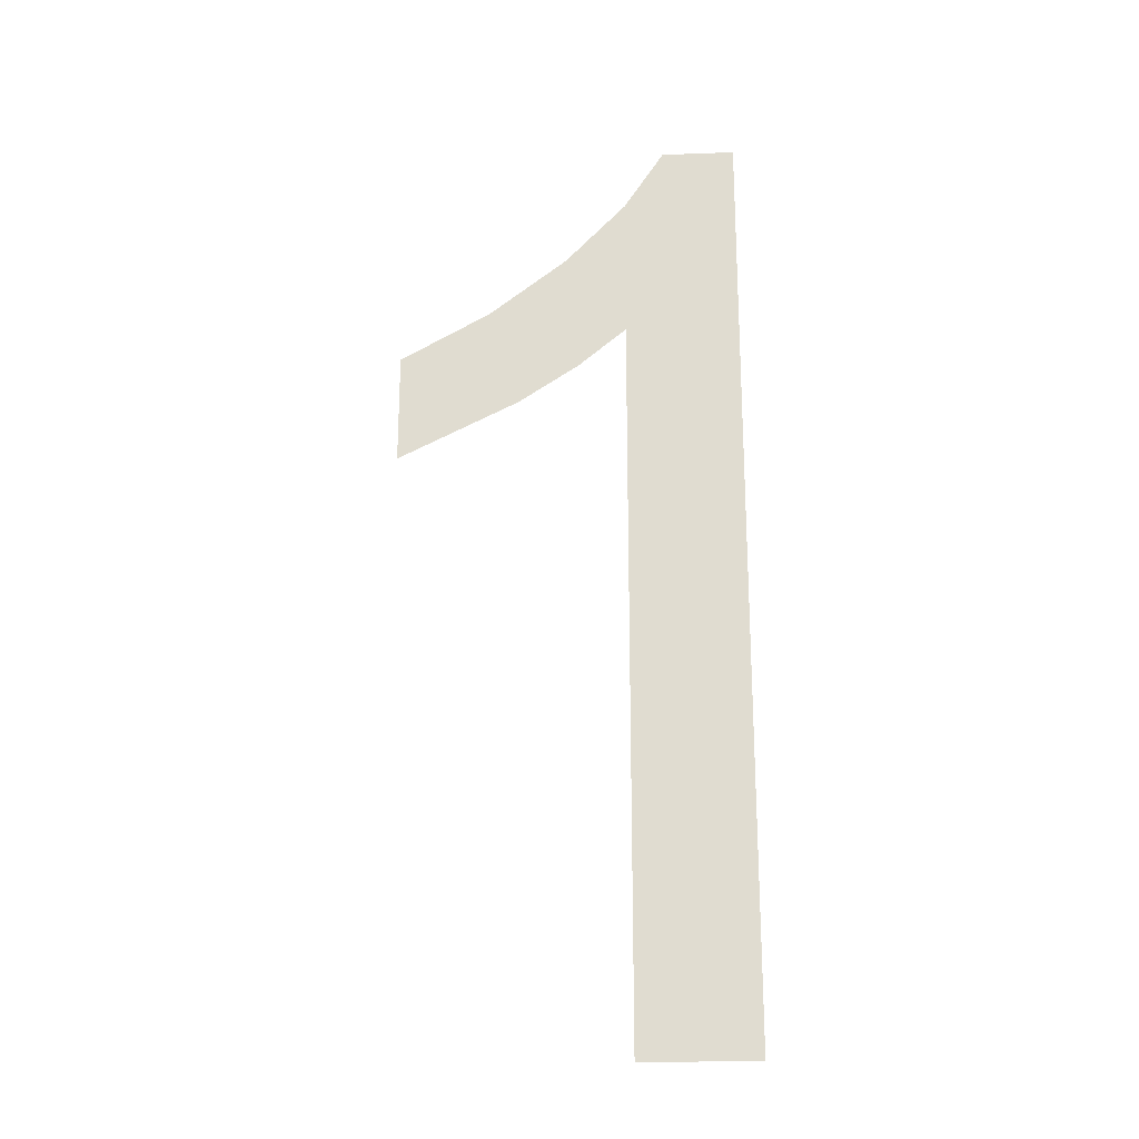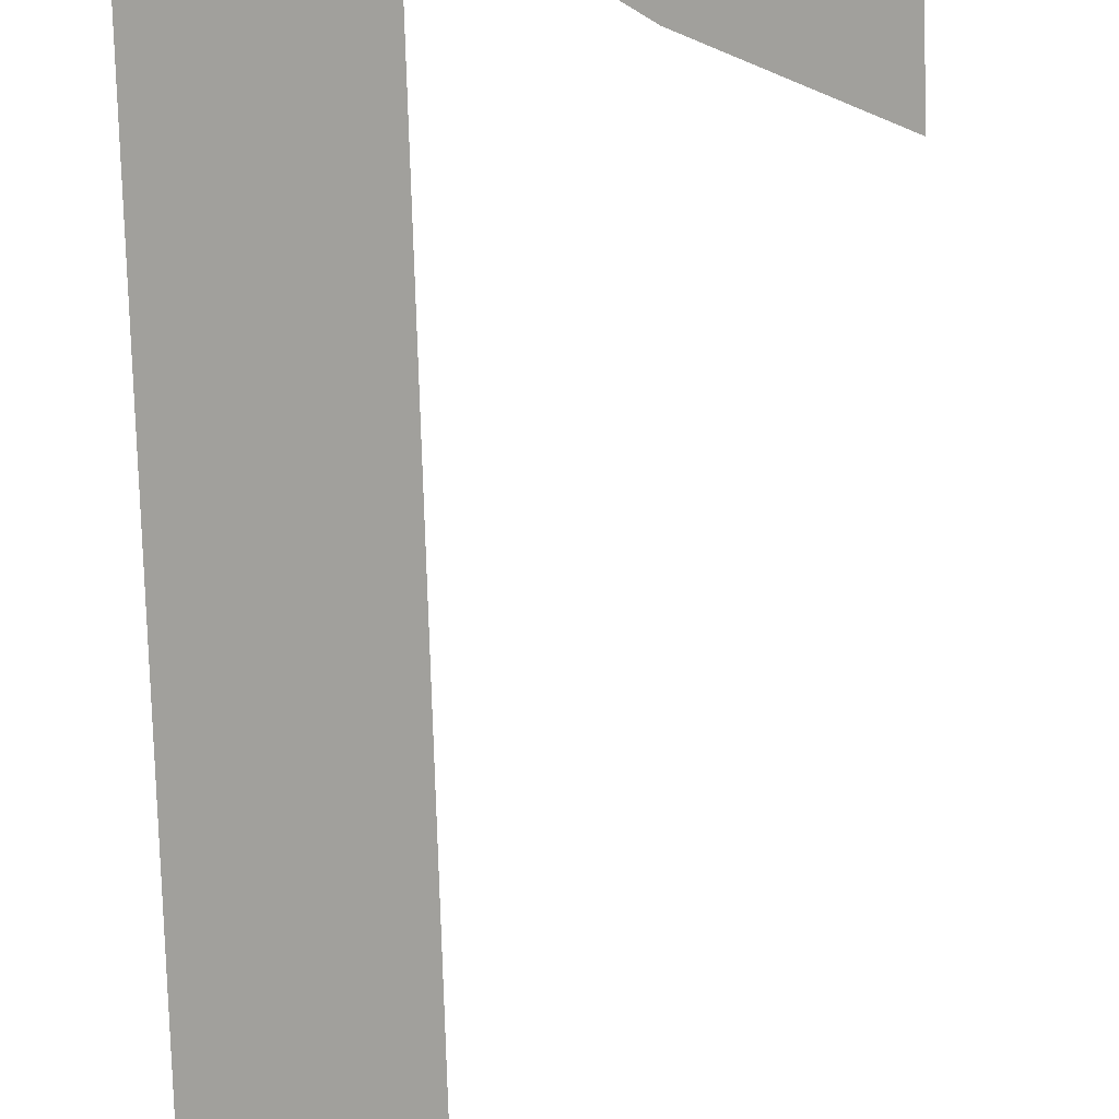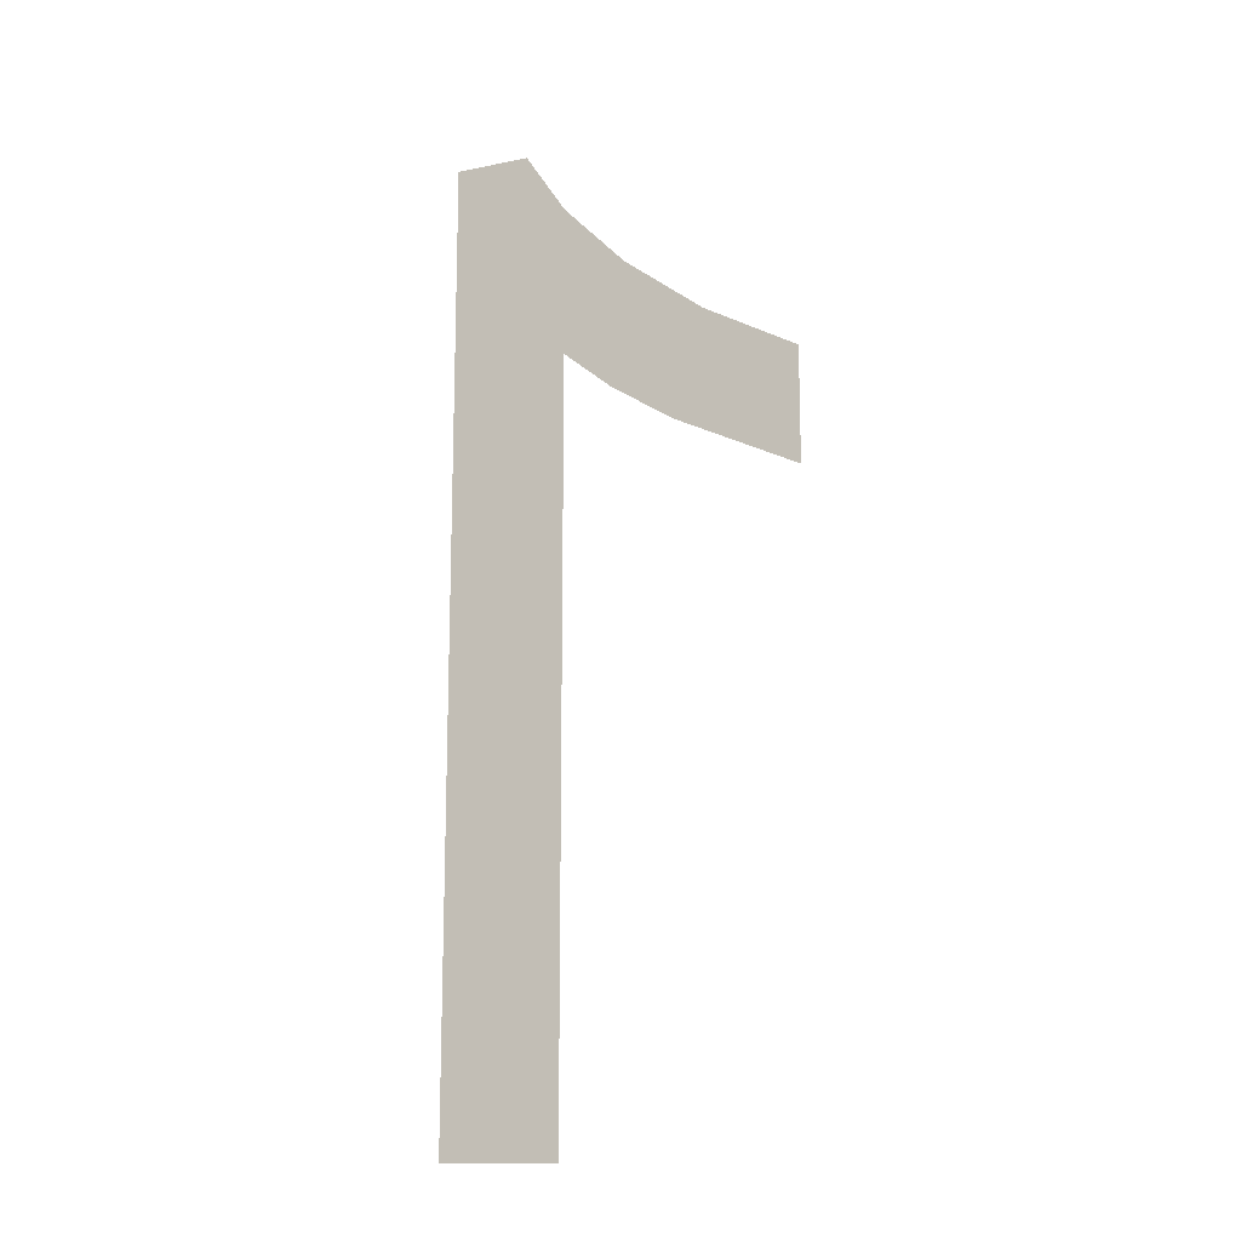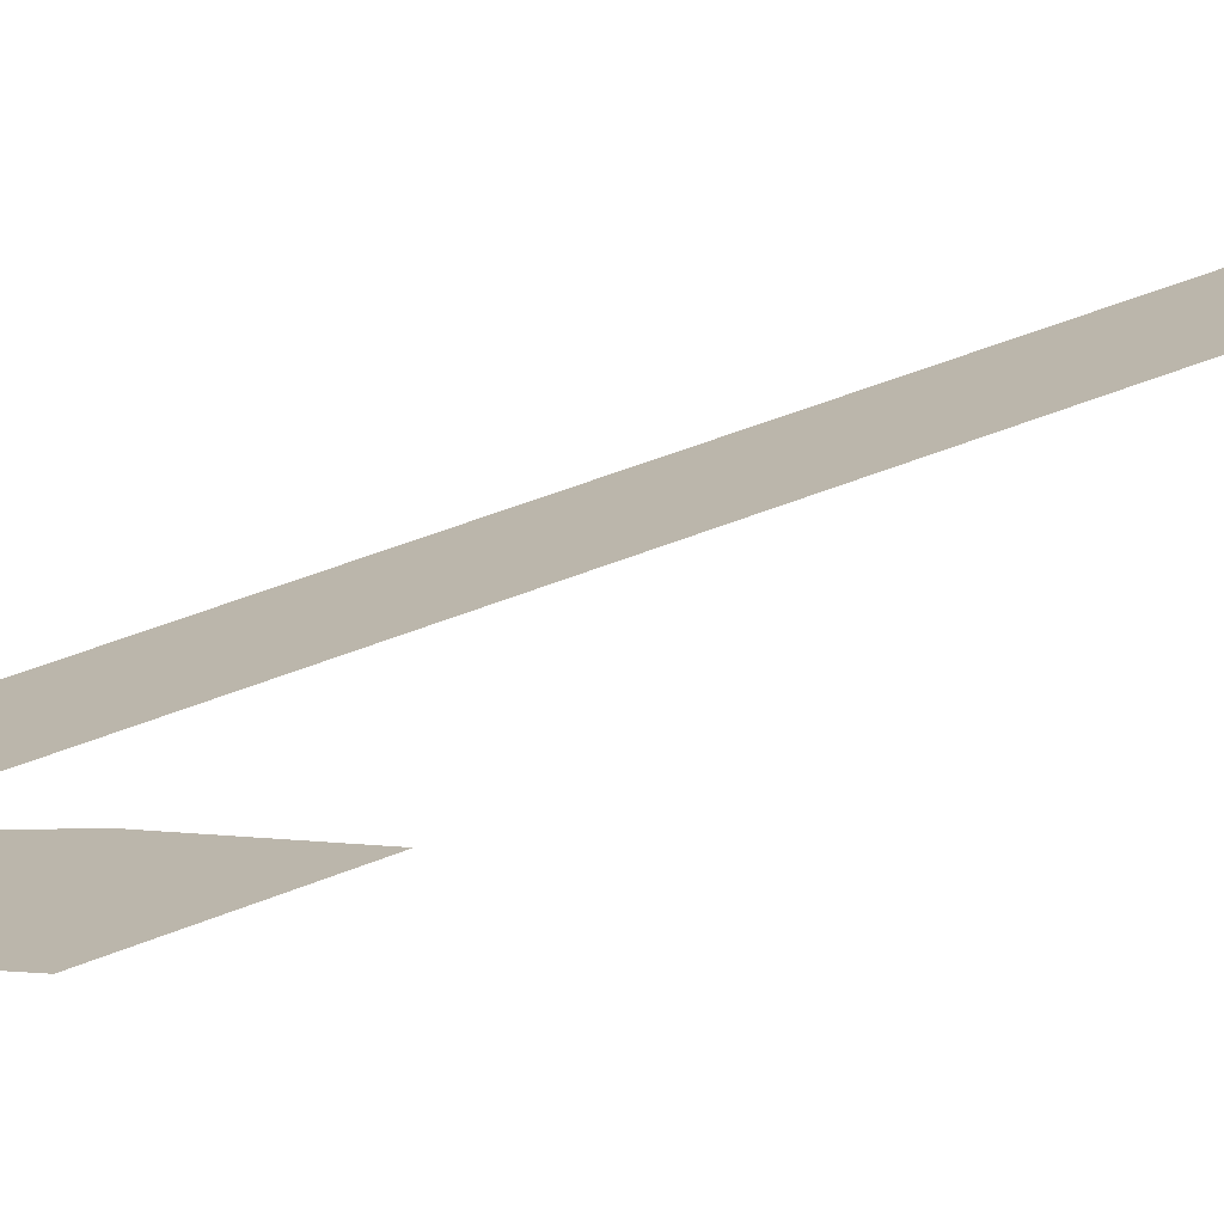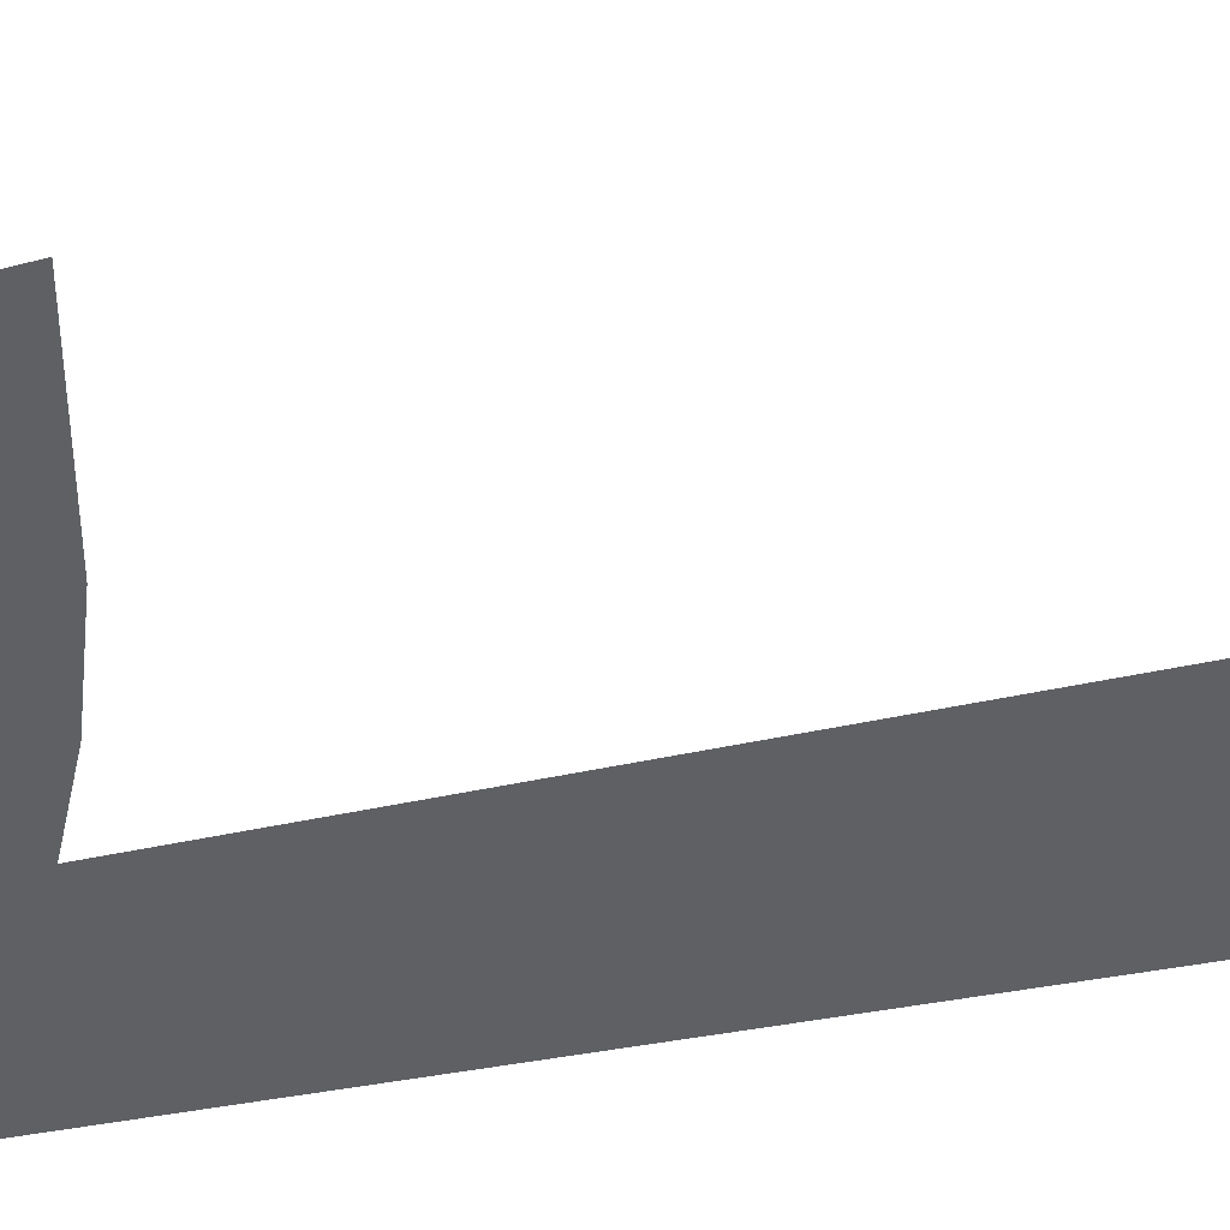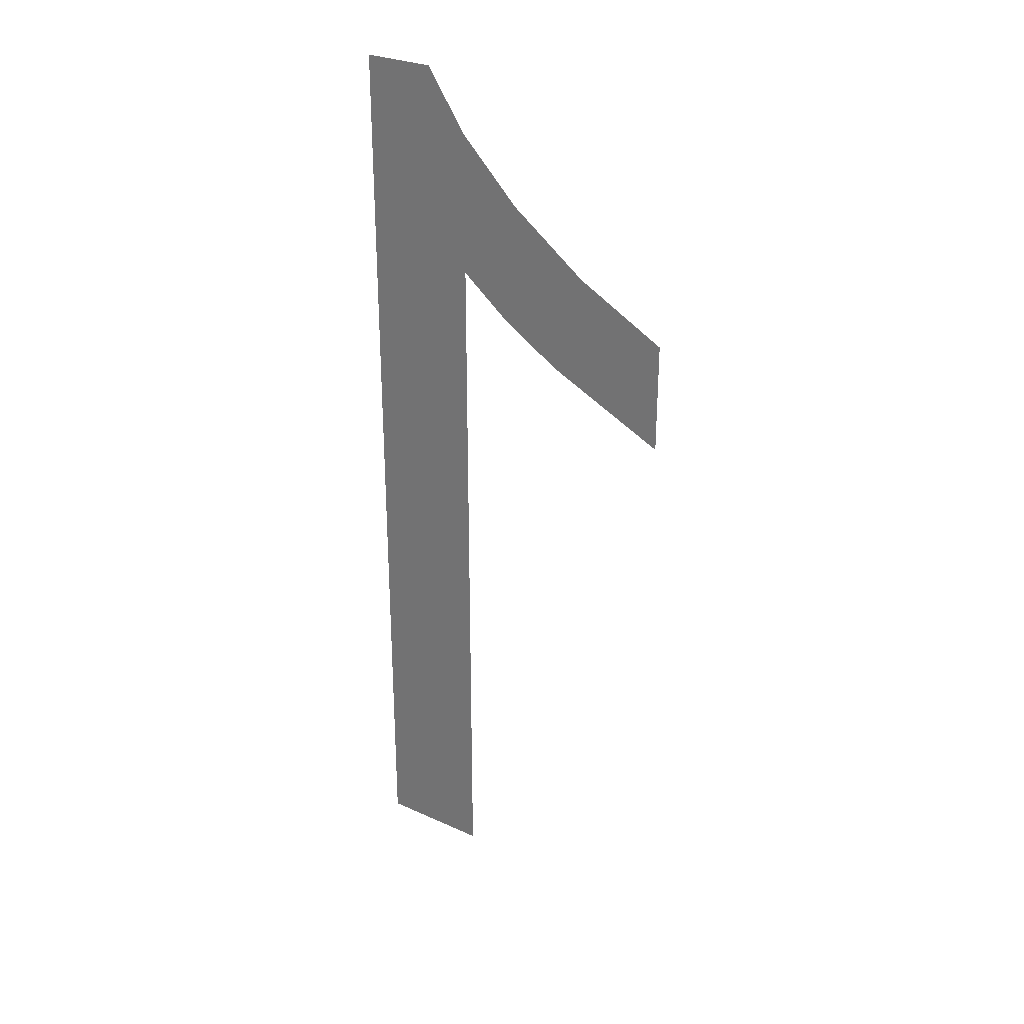
<metadata>
{"format":"obj","ext":"obj","renderer":"f3d","projection":"perspective","resolution":1024,"background":"white","views":[{"elev":-21.9,"azim":-138.9,"up":"+Z"},{"elev":-72.7,"azim":1.8,"up":"+Y"},{"elev":-14.3,"azim":61.3,"up":"+Z"},{"elev":50.4,"azim":66.0,"up":"+Y"},{"elev":-16.8,"azim":123.5,"up":"+Y"},{"elev":28.8,"azim":71.4,"up":"+Z"}]}
</metadata>
<code>
o #ID3944
v -0.0269 0.1893 0.2091
v -0.02433 0.1913 0.1827
v -0.0269 0.1893 0.1827
v -0.02433 0.1913 0.2033
v -0.02122 0.1937 0.2039
v -0.02297 0.1924 0.2056
v -0.02434 0.1913 0.2074
v -0.02525 0.1906 0.2091
v -0.0219 0.1932 0.2011
v -0.0192 0.1952 0.2025
v -0.0192 0.1952 0.1994
v -0.02326 0.1921 0.2022
v -0.02122 0.1937 0.2039
v -0.02433 0.1913 0.2033
v -0.0192 0.1952 0.2025
v -0.02326 0.1921 0.2022
v -0.0219 0.1932 0.2011
v -0.0192 0.1952 0.1994
v -0.02525 0.1906 0.2091
v -0.0269 0.1893 0.2091
v -0.02434 0.1913 0.2074
v -0.02297 0.1924 0.2056
v -0.02433 0.1913 0.1827
v -0.0269 0.1893 0.1827
f 13 14 15
f 14 16 15
f 16 17 15
f 18 15 17
f 19 20 21
f 21 20 22
f 22 20 13
f 13 20 14
f 14 20 23
f 24 23 20
f 1 2 3
f 2 1 4
f 4 1 5
f 5 1 6
f 6 1 7
f 7 1 8
f 9 10 11
f 10 9 12
f 10 12 4
f 10 4 5

</code>
